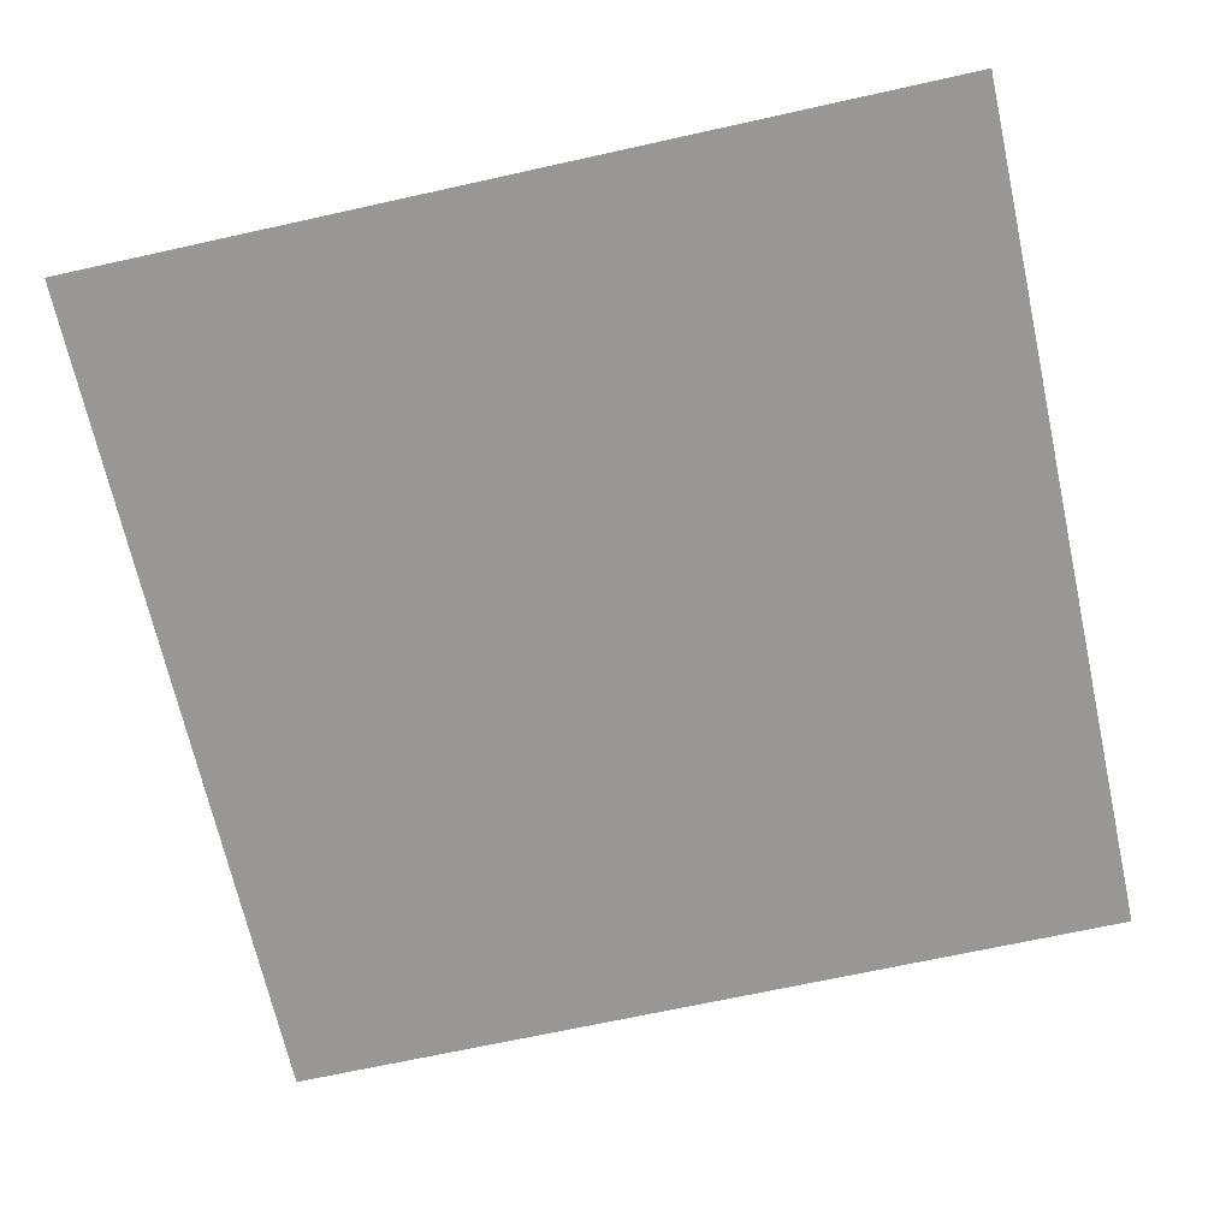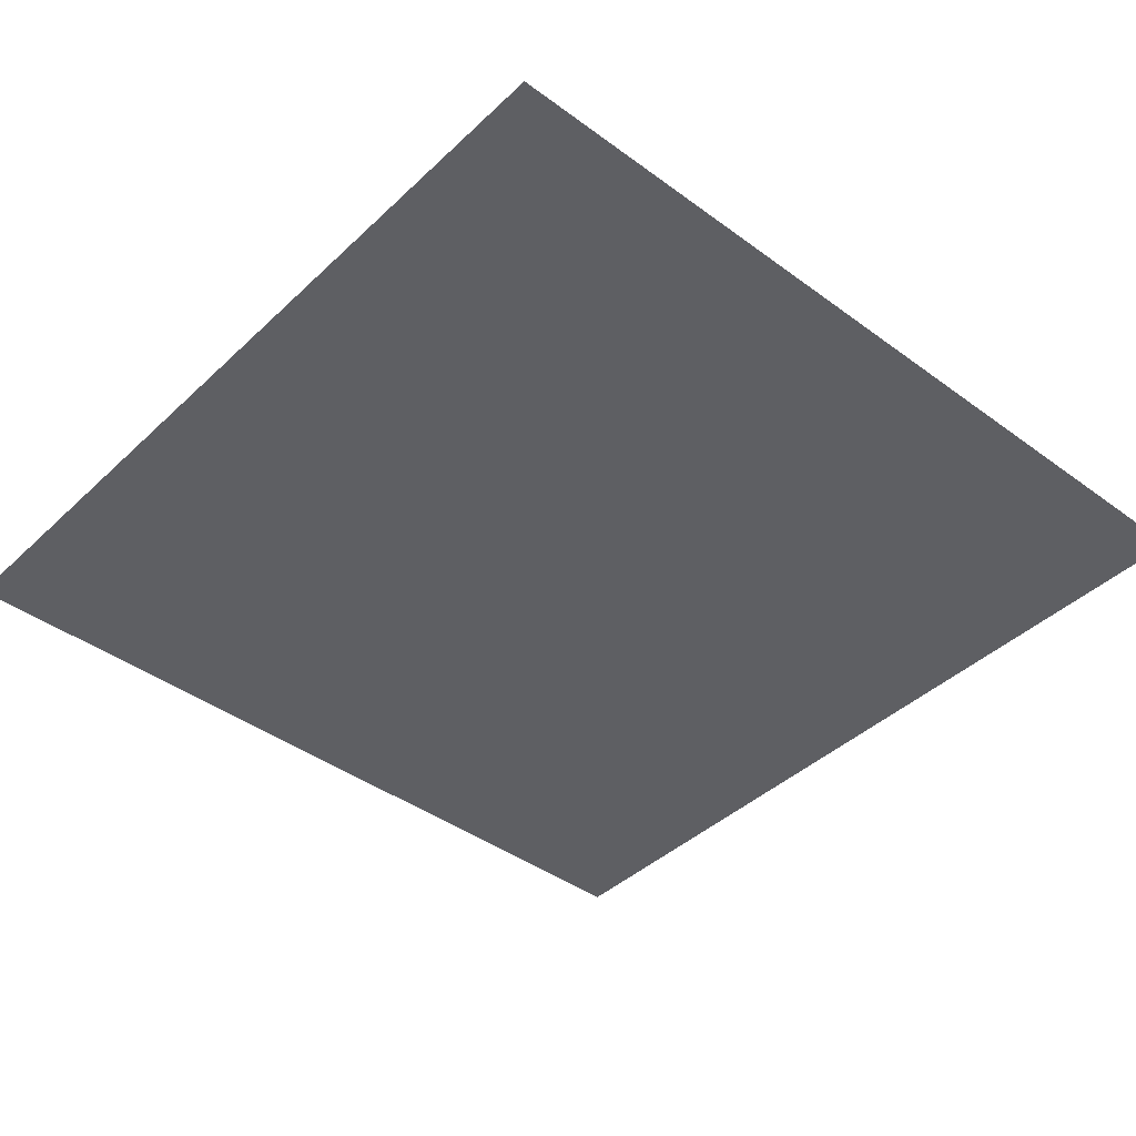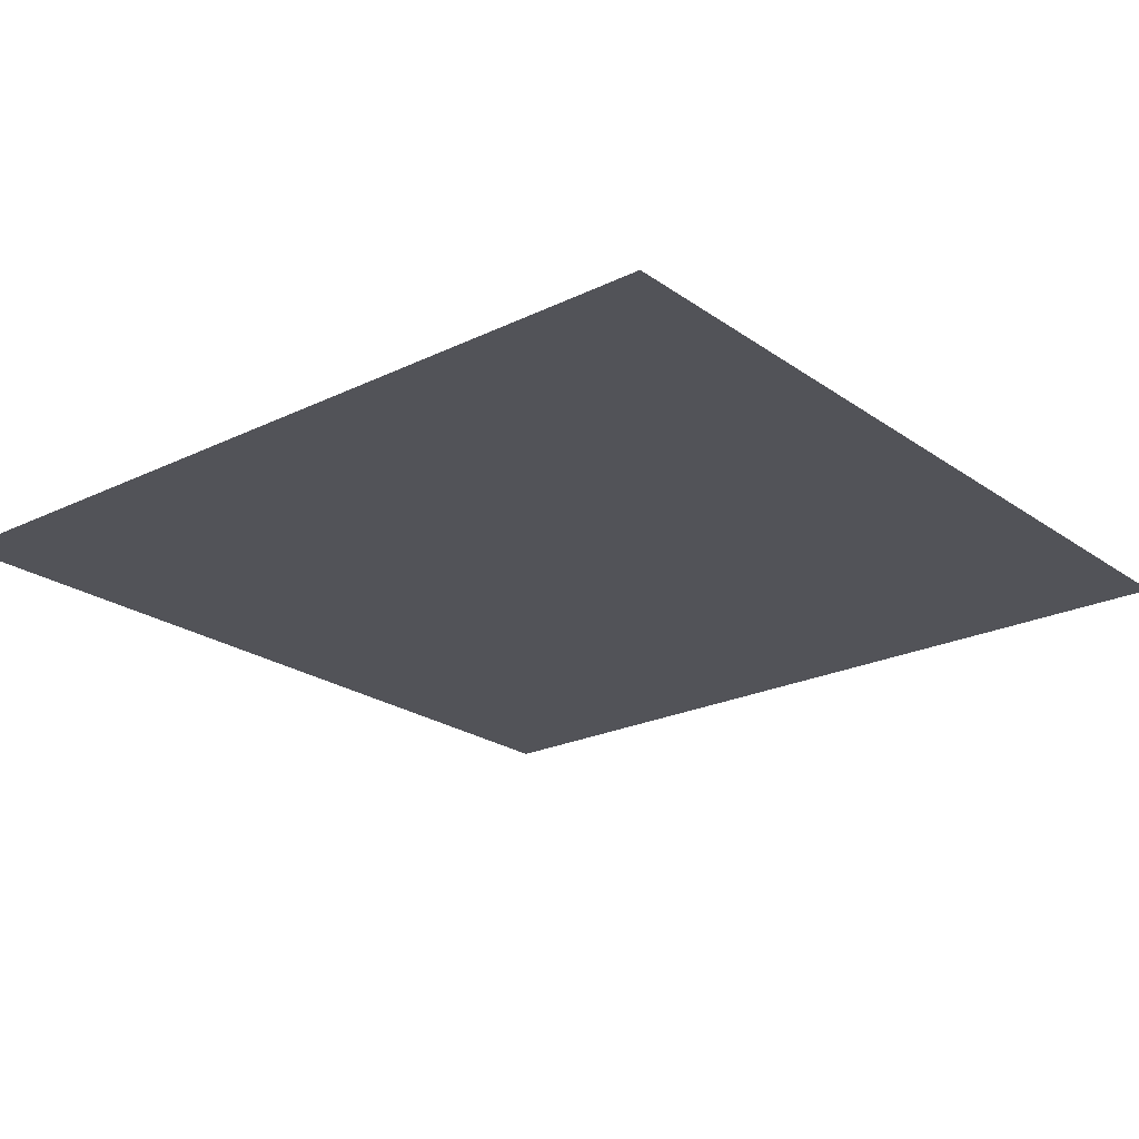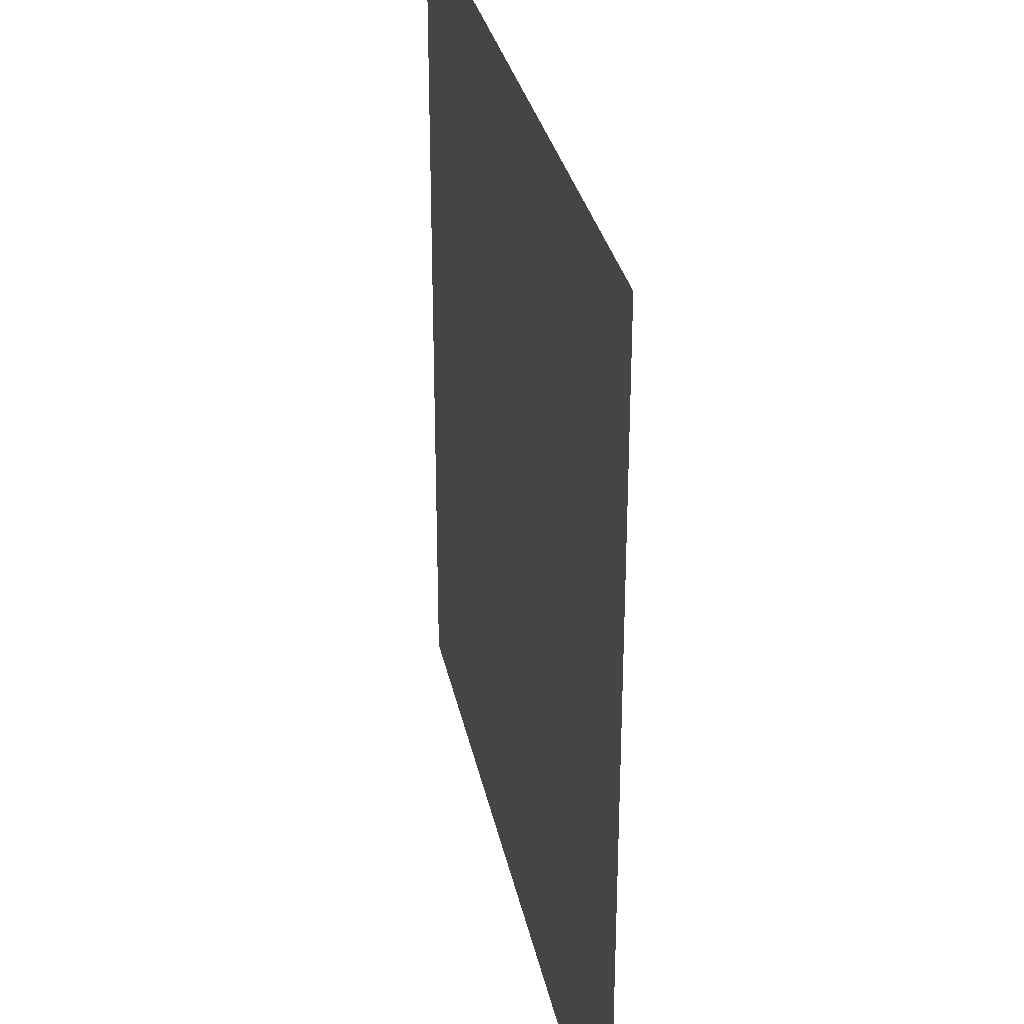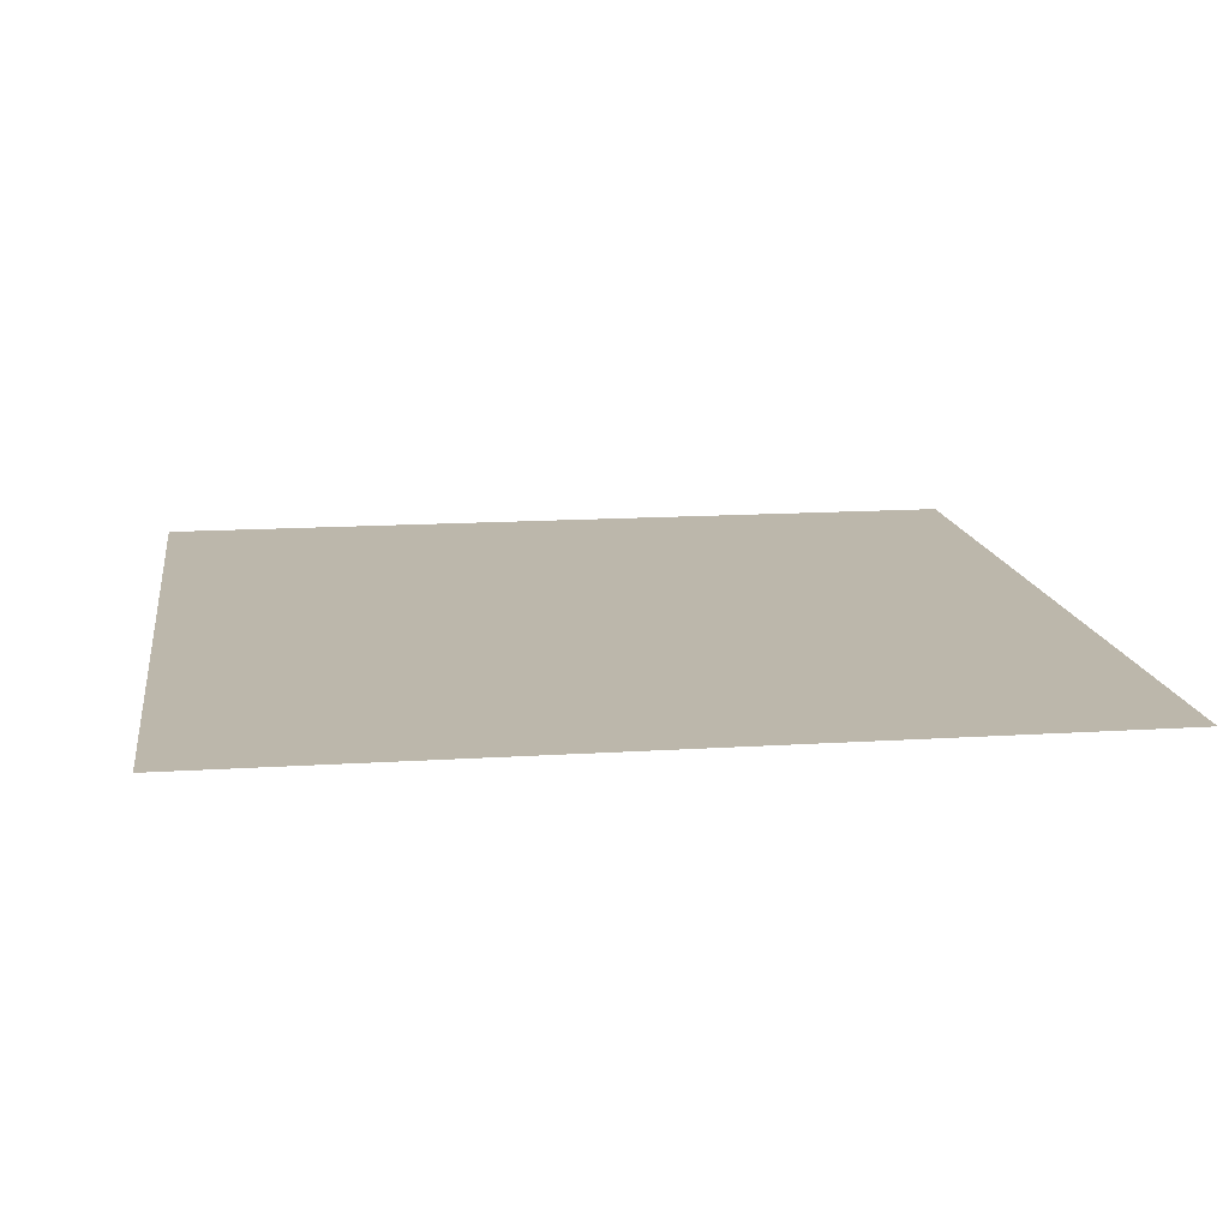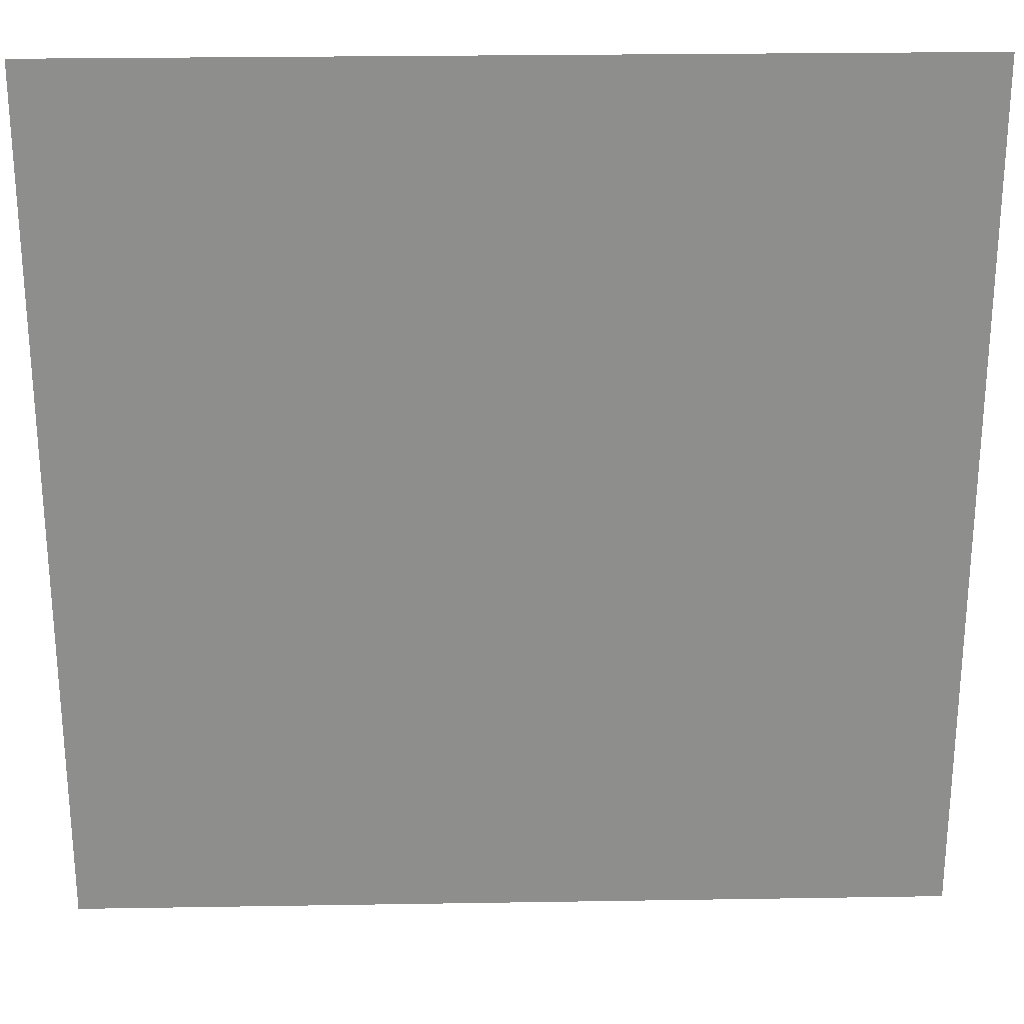
<metadata>
{"format":"obj","ext":"obj","renderer":"f3d","projection":"perspective","resolution":1024,"background":"white","views":[{"elev":-68.3,"azim":102.5,"up":"+Z"},{"elev":-41.6,"azim":-41.6,"up":"+Z"},{"elev":-22.7,"azim":-140.2,"up":"+Z"},{"elev":30.8,"azim":-101.3,"up":"+Y"},{"elev":14.3,"azim":81.9,"up":"+Z"},{"elev":25.3,"azim":-1.5,"up":"+Y"}]}
</metadata>
<code>
g default
v -0.5 -0.5 0
v 0.5 -0.5 0
v -0.5 0.5 0
v 0.5 0.5 0
v 0 0.5 0
v 0.5 0 0
v -0.5 0 0
v 0 -0.5 0
v 0 0 0
g pPlane1
f 1 8 7
f 7 8 9
f 5 9 4
f 4 9 6
f 6 9 2
f 2 9 8
f 7 9 3
f 3 9 5

</code>
